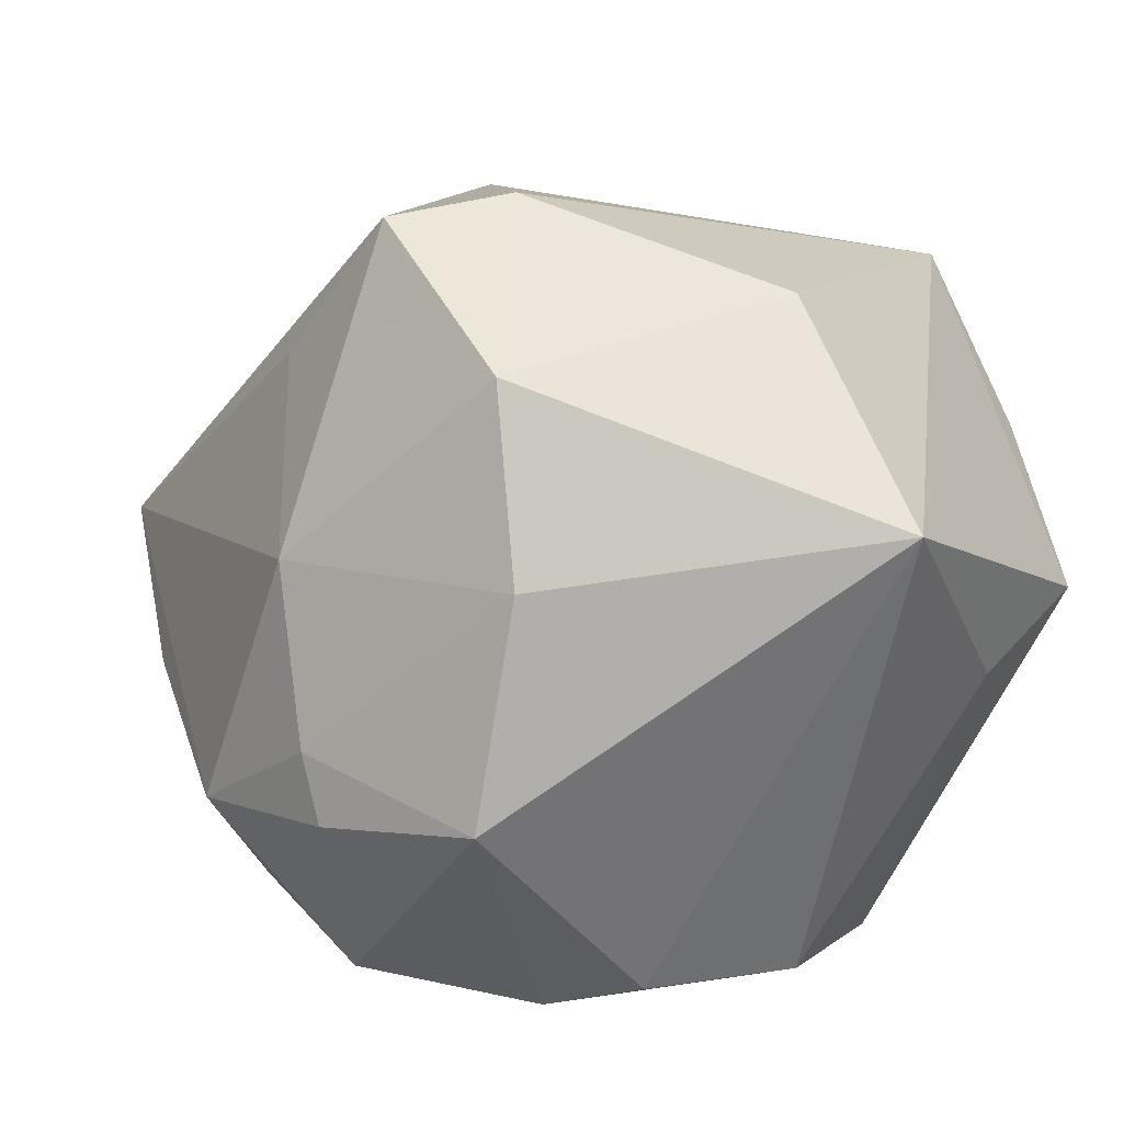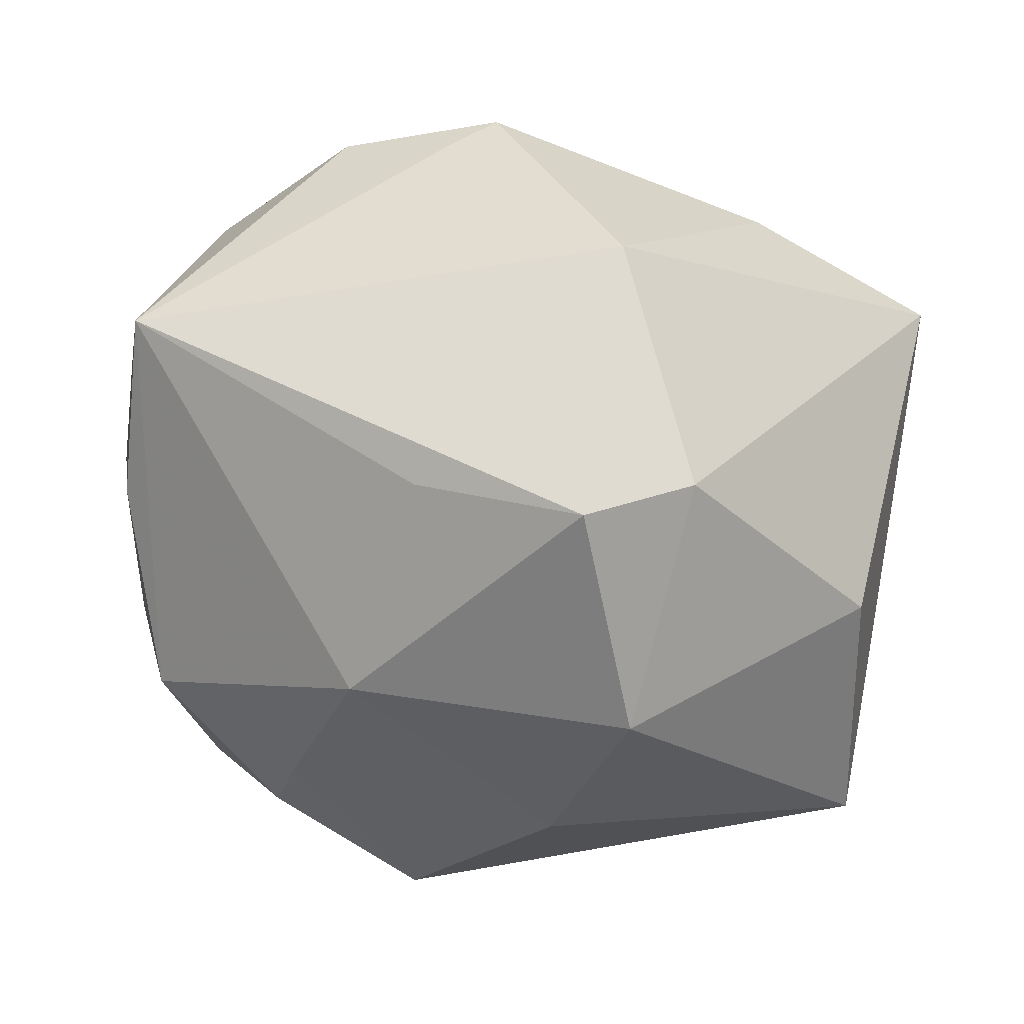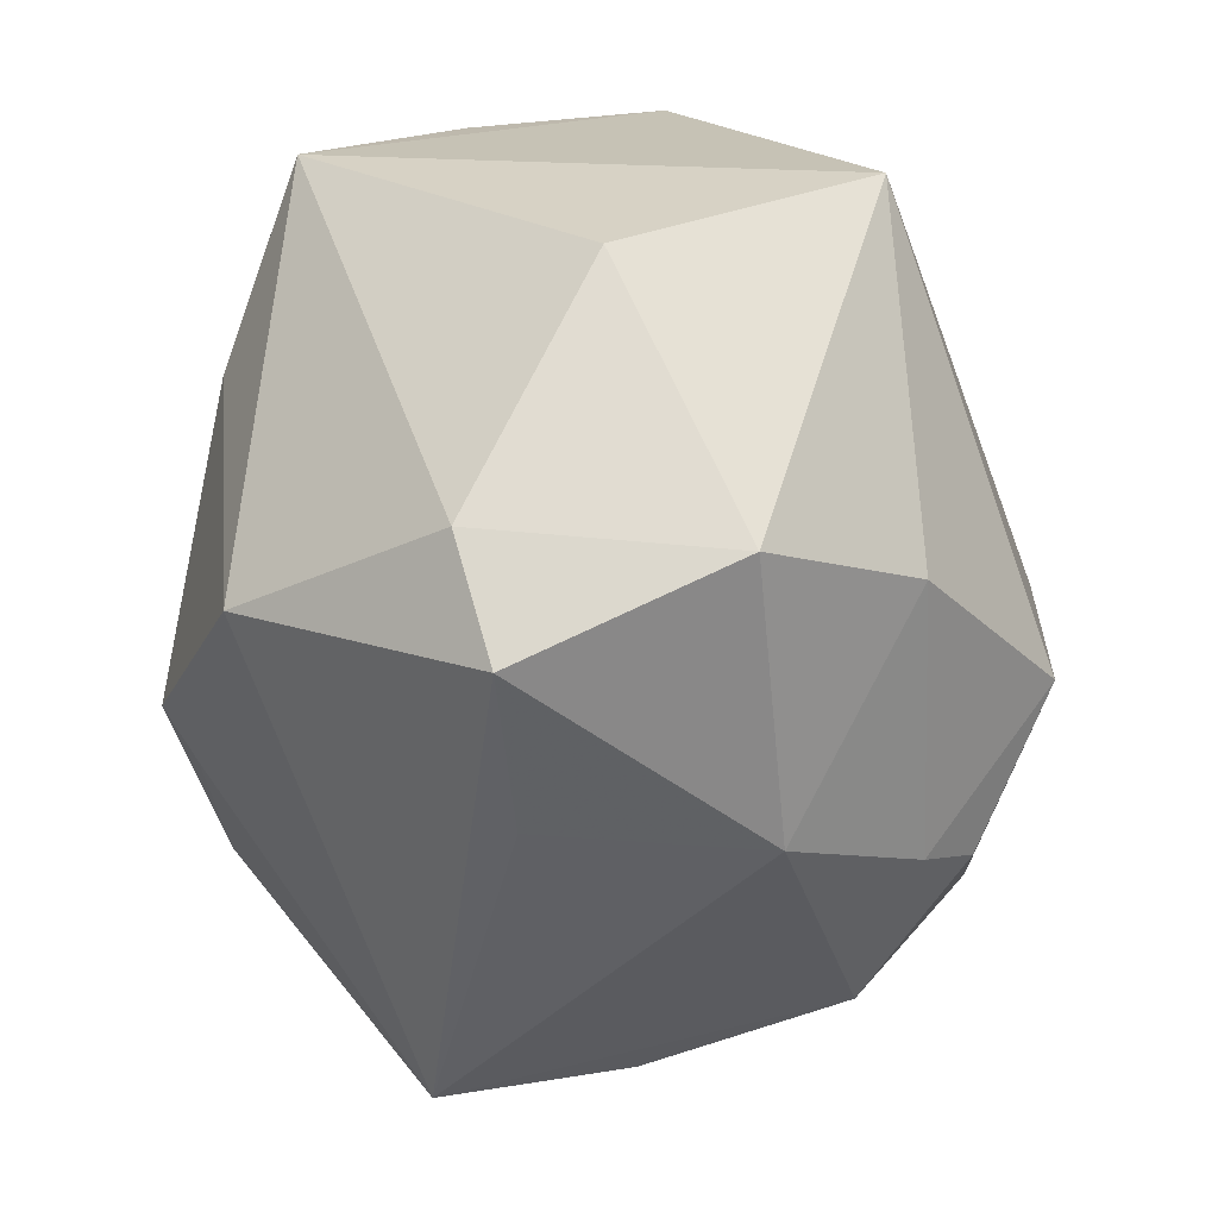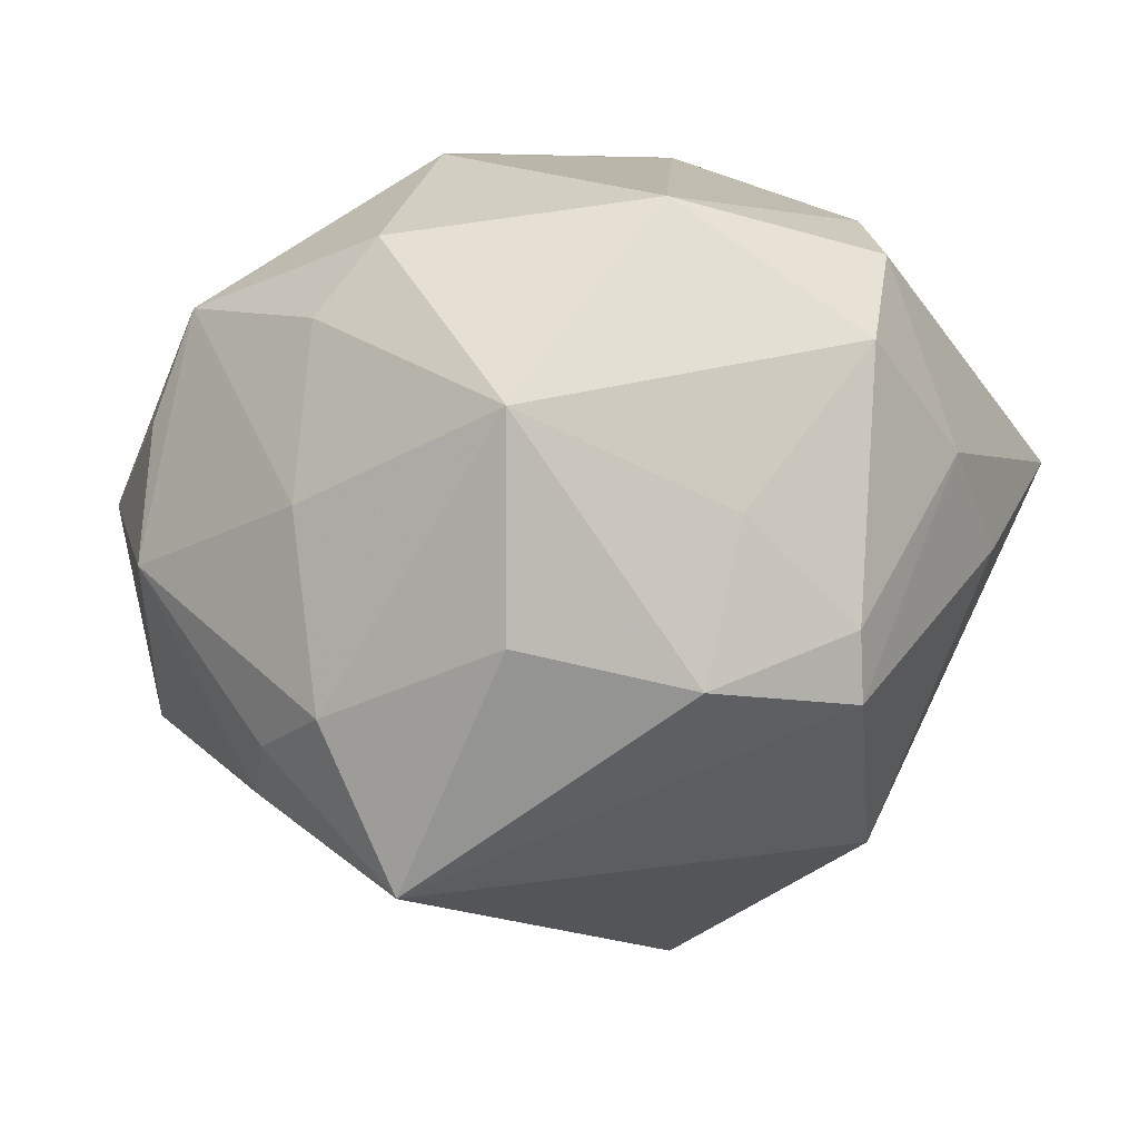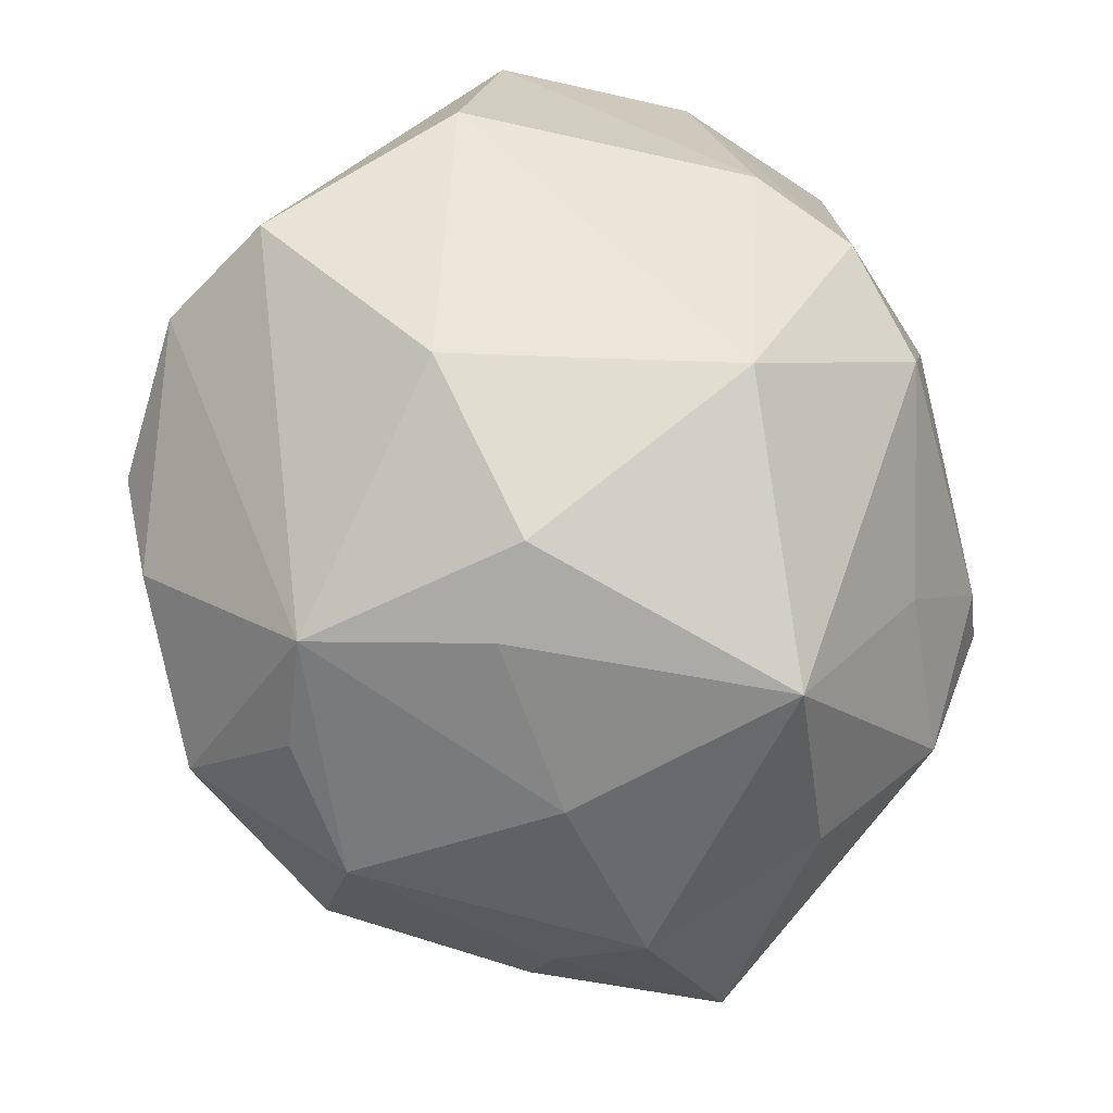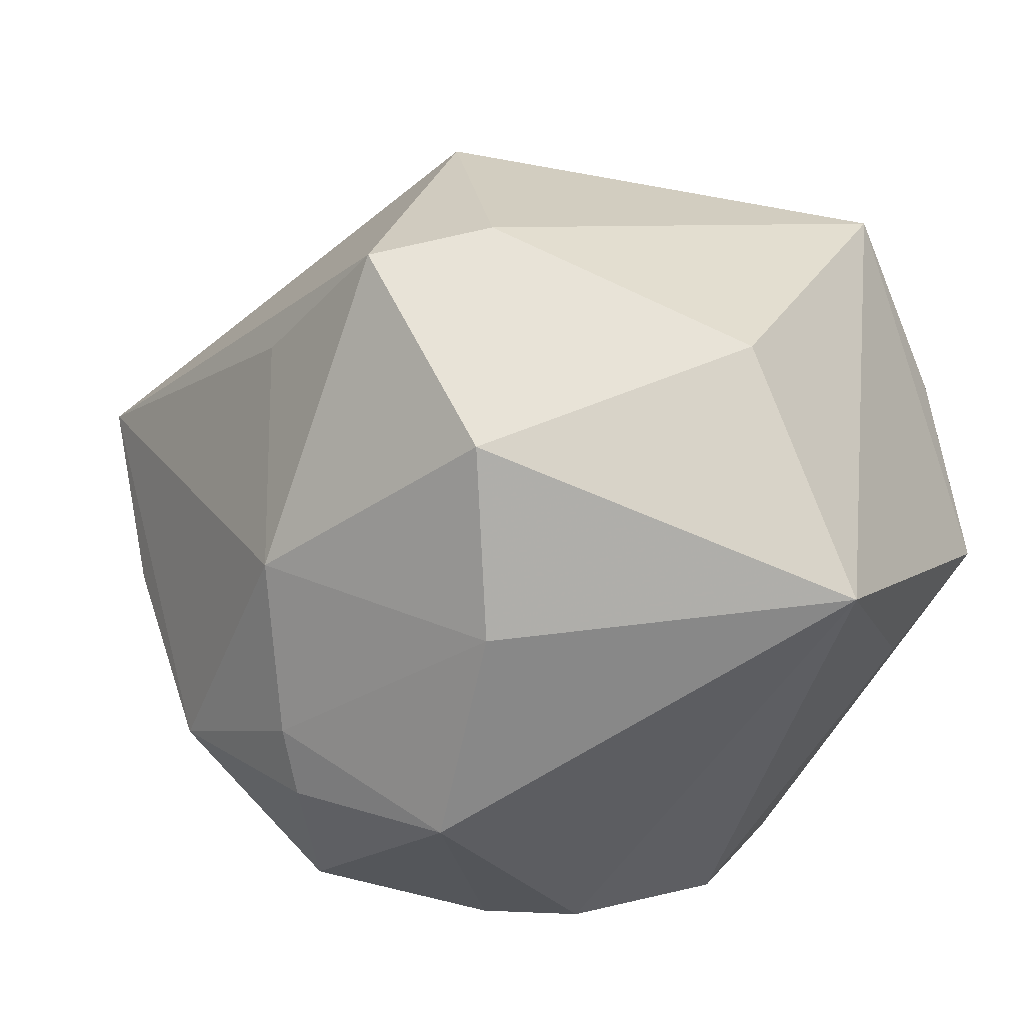
<metadata>
{"format":"obj","ext":"obj","renderer":"f3d","projection":"perspective","resolution":1024,"background":"white","views":[{"elev":-40.9,"azim":-149.7,"up":"+Y"},{"elev":-78.4,"azim":168.0,"up":"+Z"},{"elev":-75.7,"azim":-91.9,"up":"+Z"},{"elev":19.2,"azim":128.5,"up":"+Z"},{"elev":56.3,"azim":88.0,"up":"+Z"},{"elev":-25.7,"azim":-153.2,"up":"+Y"}]}
</metadata>
<code>
v 0.0454 0.02722 0.004871
v 0.03558 -0.007446 0.03146
v 0.001311 -0.04936 0.01436
v -0.03215 -0.01023 0.03805
v -0.04253 -0.01941 0.01753
v 0.03295 -0.02829 0.02876
v -0.004203 0.03929 -0.03062
v 0.0383 -0.02999 0.01636
v 0.02838 -0.004268 0.03955
v 0.01478 -0.04694 0.01474
v -0.02272 0.0432 0.0006564
v -0.01301 0.03348 0.03544
v 0.02182 -0.03419 -0.02555
v 0.02308 -0.04009 -0.01954
v -0.05131 -0.004875 0.02469
v 0.01887 0.04493 -0.007814
v 0.04116 0.02396 0.02856
v 0.009841 0.02023 0.044
v 0.04661 -0.02464 0.002793
v 0.02141 0.03899 0.01531
v 0.03305 -0.04233 0.002844
v 0.0407 -0.02841 -0.01785
v -0.01611 -0.01395 -0.04736
v -0.01726 0.01559 -0.04586
v 0.05307 0.008089 -0.005132
v 0.01337 0.04912 -0.005765
v -0.01169 -0.04359 0.02733
v -0.04702 0.0355 0.003736
v 0.05098 -0.002058 -0.01151
v 0.0168 -0.01841 -0.03895
v -0.01335 0.04345 0.01451
v -0.01562 -0.03243 0.03847
v -0.04908 0.01773 0.01889
v -0.001025 0.04003 0.02938
v 0.01431 0.008485 -0.04351
v -0.004952 0.01099 -0.05361
v 0.04645 -0.0007936 0.01456
v -0.01069 -0.03175 -0.03421
v -0.02273 0.02346 0.03617
v 0.00367 -0.04778 -0.0182
v 0.00726 -0.01338 0.04406
v 0.01264 0.0481 0.002225
v -0.04259 0.001846 -0.02841
v 0.04943 -0.004878 -0.01801
v -0.0492 -0.02699 -0.01591
v 0.03162 0.04175 -0.000551
v 0.05163 0.01737 -0.02325
f 7 47 36
f 30 23 36
f 36 23 24
f 28 7 24
f 24 7 36
f 36 47 35
f 35 30 36
f 47 30 35
f 19 21 22
f 22 30 47
f 11 7 28
f 11 26 7
f 46 47 16
f 16 26 46
f 47 7 16
f 7 26 16
f 21 6 10
f 3 40 10
f 40 21 10
f 15 5 32
f 8 21 19
f 19 6 8
f 8 6 21
f 17 34 18
f 14 21 40
f 14 22 21
f 19 22 44
f 44 22 47
f 20 17 46
f 34 17 20
f 26 11 31
f 31 11 28
f 45 40 3
f 45 5 15
f 45 15 28
f 41 32 6
f 1 25 47
f 1 17 25
f 1 47 46
f 46 17 1
f 19 25 37
f 25 17 37
f 37 6 19
f 30 22 13
f 22 14 13
f 13 14 40
f 47 25 29
f 29 44 47
f 29 25 19
f 19 44 29
f 26 31 42
f 42 31 34
f 34 20 42
f 46 26 42
f 42 20 46
f 18 34 12
f 12 39 18
f 12 31 28
f 34 31 12
f 15 32 4
f 4 39 15
f 32 41 4
f 18 39 4
f 4 41 18
f 28 15 33
f 15 39 33
f 33 12 28
f 39 12 33
f 40 45 38
f 38 45 23
f 23 30 38
f 38 13 40
f 30 13 38
f 27 32 5
f 5 45 27
f 27 45 3
f 3 10 27
f 27 10 6
f 6 32 27
f 43 24 23
f 23 45 43
f 28 24 43
f 43 45 28
f 9 41 6
f 9 17 18
f 18 41 9
f 6 37 2
f 2 37 17
f 2 9 6
f 17 9 2

</code>
